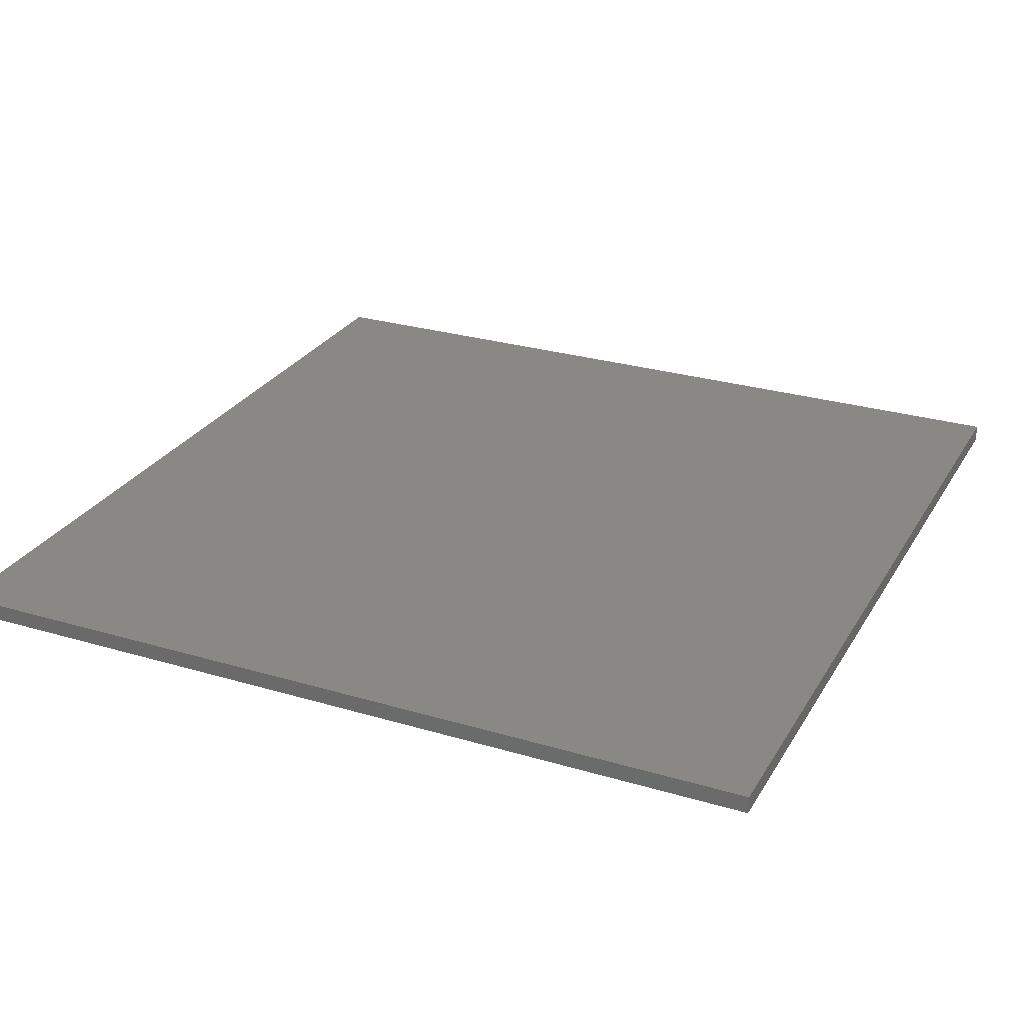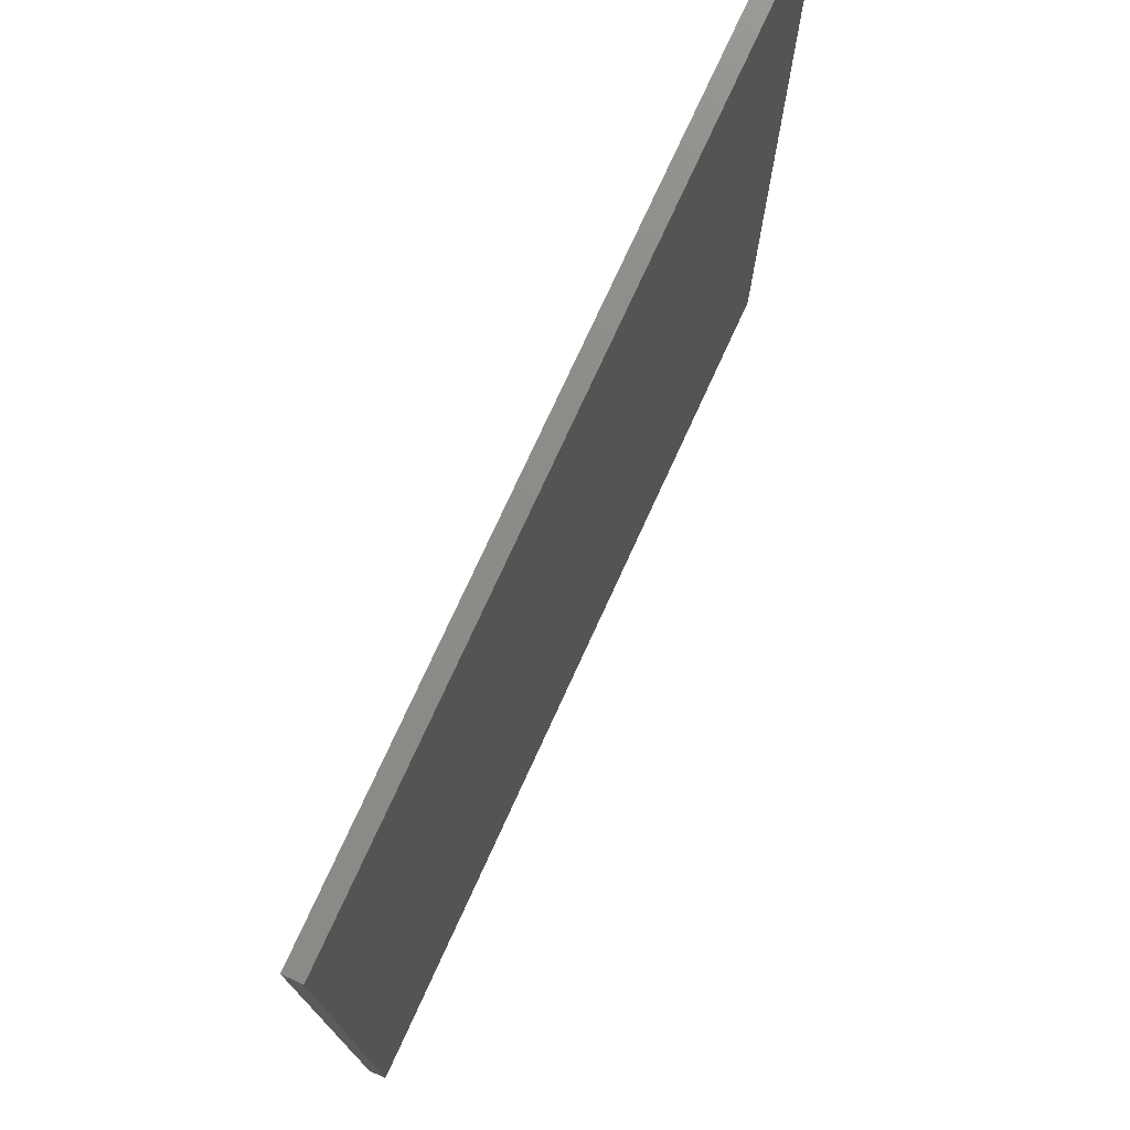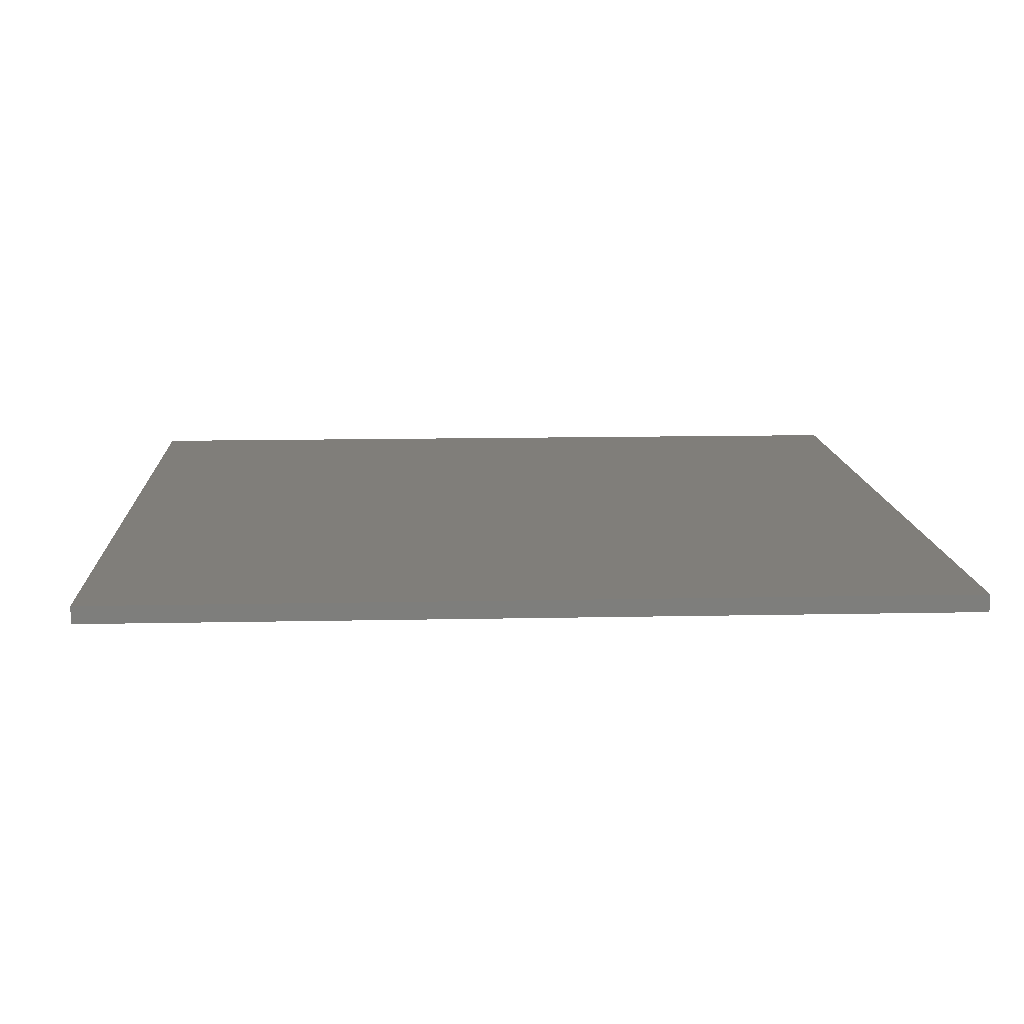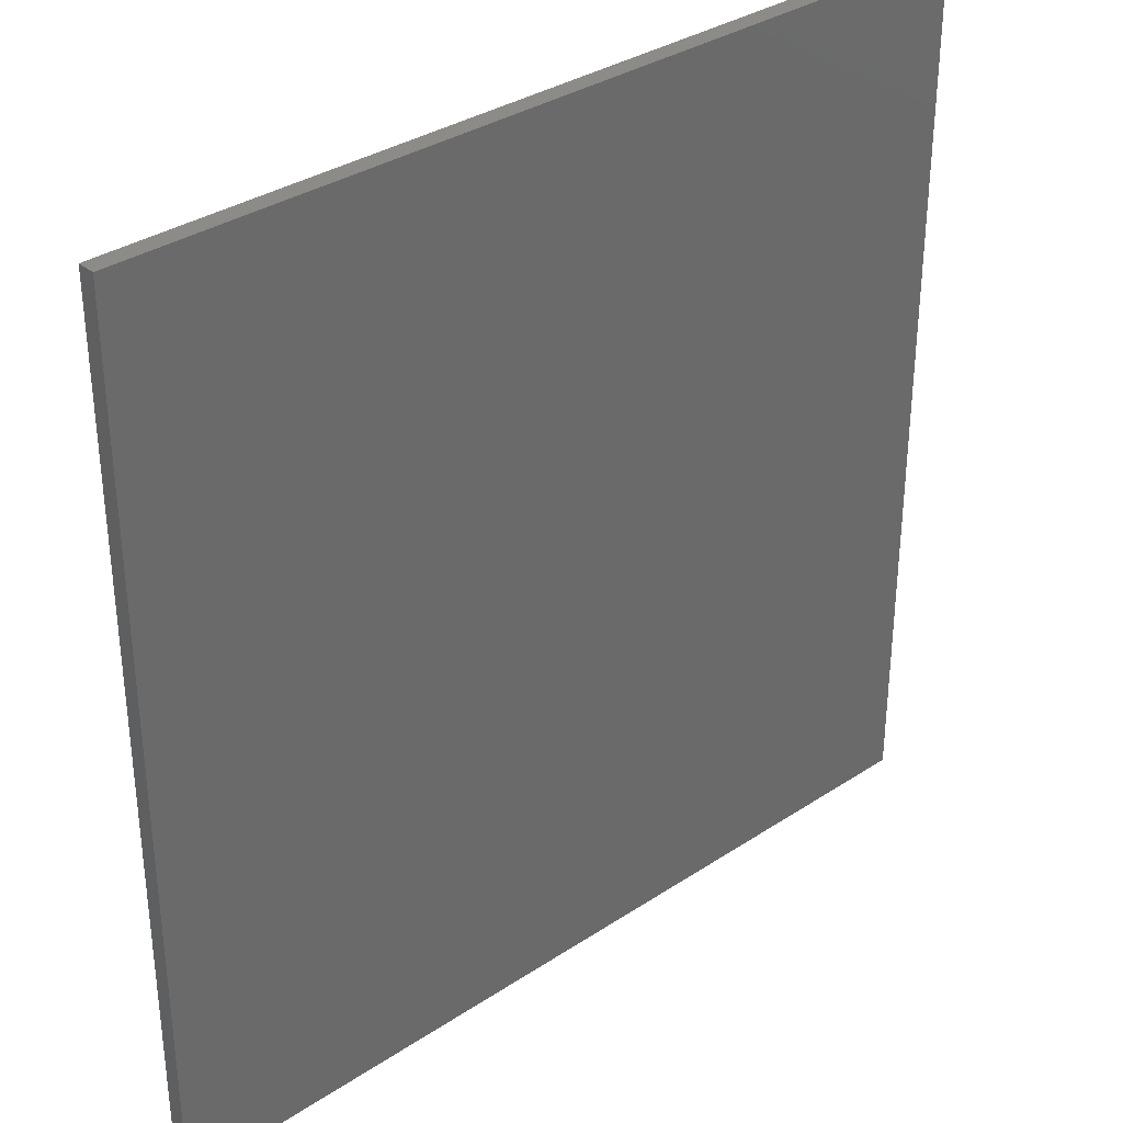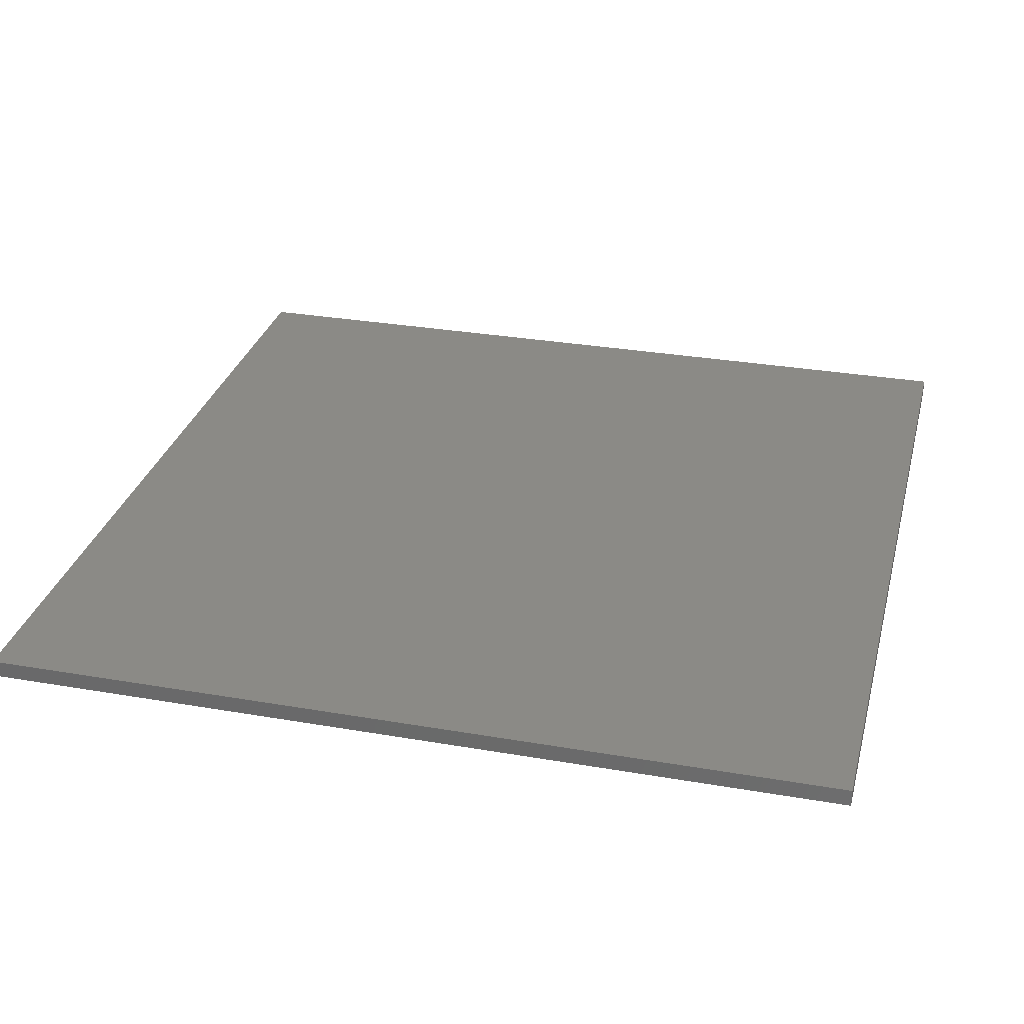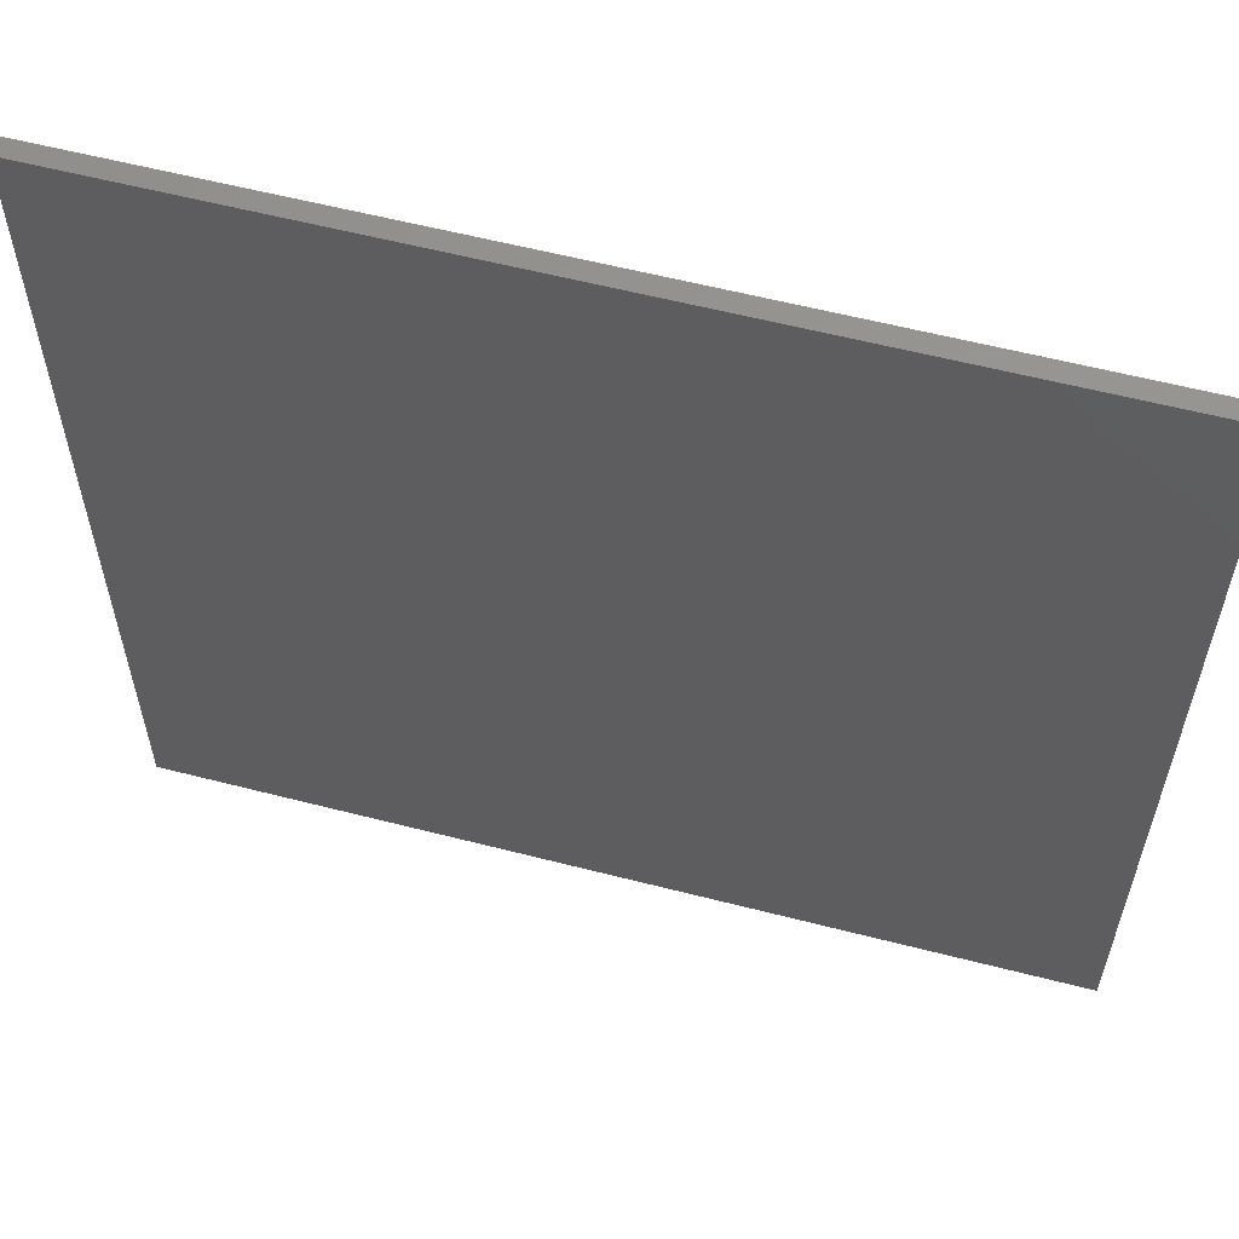
<metadata>
{"format":"stl","ext":"stl","renderer":"f3d","projection":"perspective","resolution":1024,"background":"white","views":[{"elev":27.3,"azim":114.7,"up":"+Z"},{"elev":75.6,"azim":114.6,"up":"+Y"},{"elev":12.2,"azim":-92.9,"up":"+Z"},{"elev":33.8,"azim":-41.9,"up":"+Y"},{"elev":30.3,"azim":-165.9,"up":"+Z"},{"elev":59.2,"azim":14.8,"up":"+Y"}]}
</metadata>
<code>
# stl→obj: 8 verts, 12 faces
v -25 -25 0.5
v -25 25 0.5
v -25 -25 -0.5
v -25 25 -0.5
v 25 -25 0.5
v 25 25 0.5
v 25 -25 -0.5
v 25 25 -0.5
f 1 2 3
f 3 2 4
f 1 5 6
f 2 1 6
f 3 7 5
f 1 3 5
f 4 8 3
f 3 8 7
f 2 6 4
f 4 6 8
f 7 8 6
f 5 7 6

</code>
